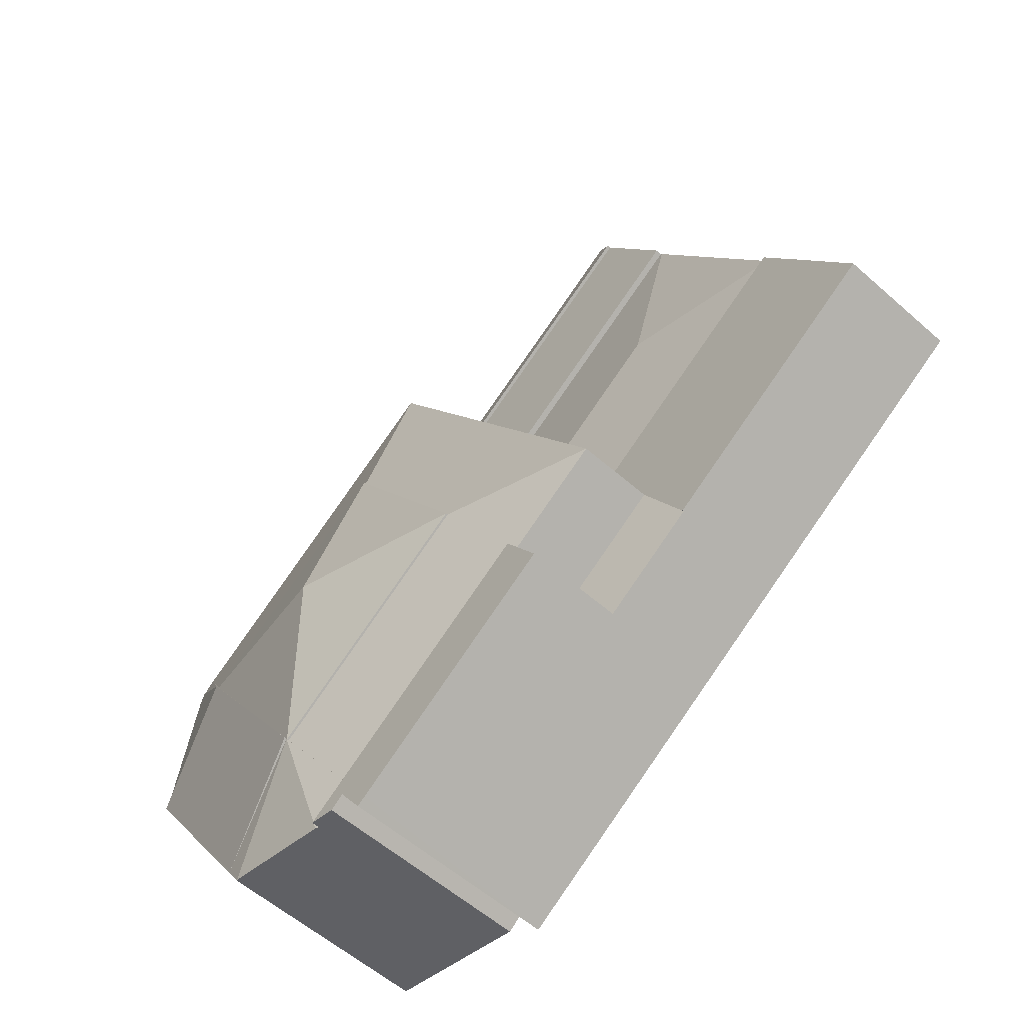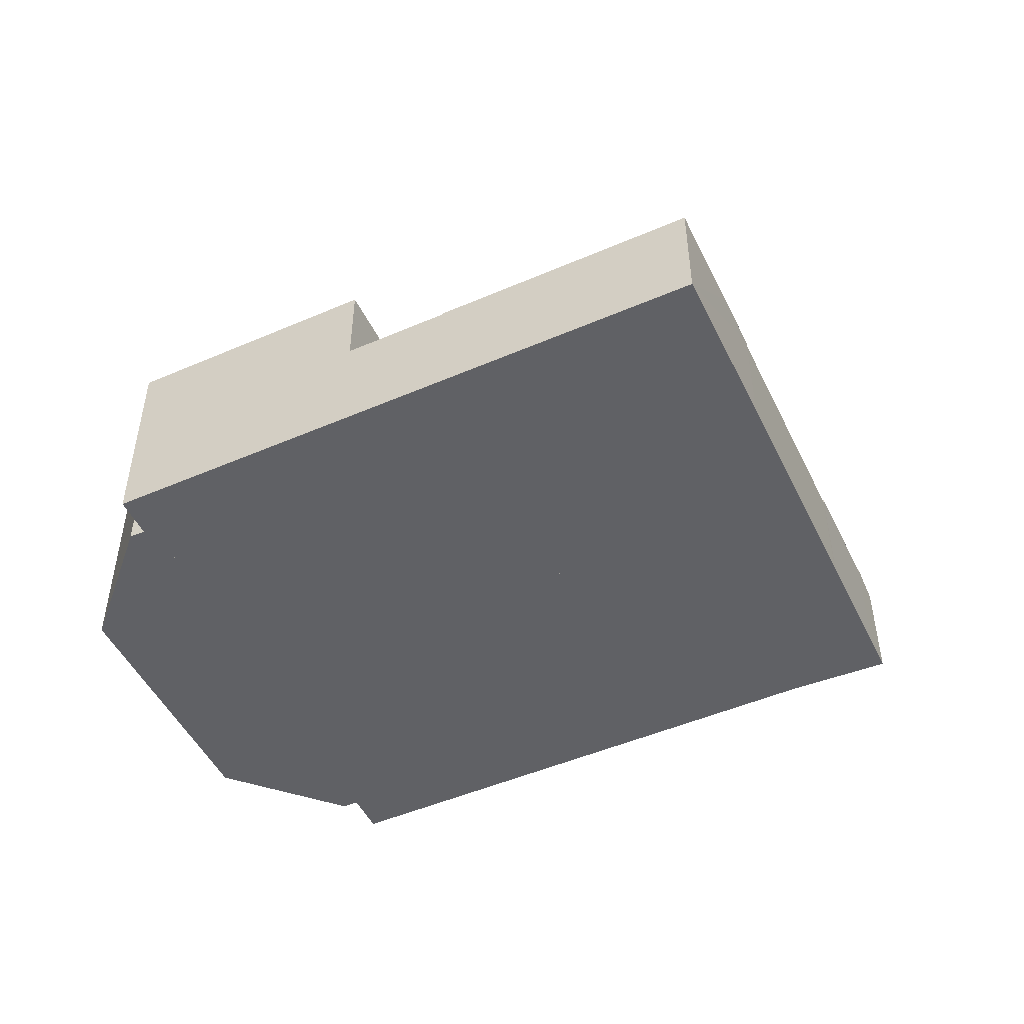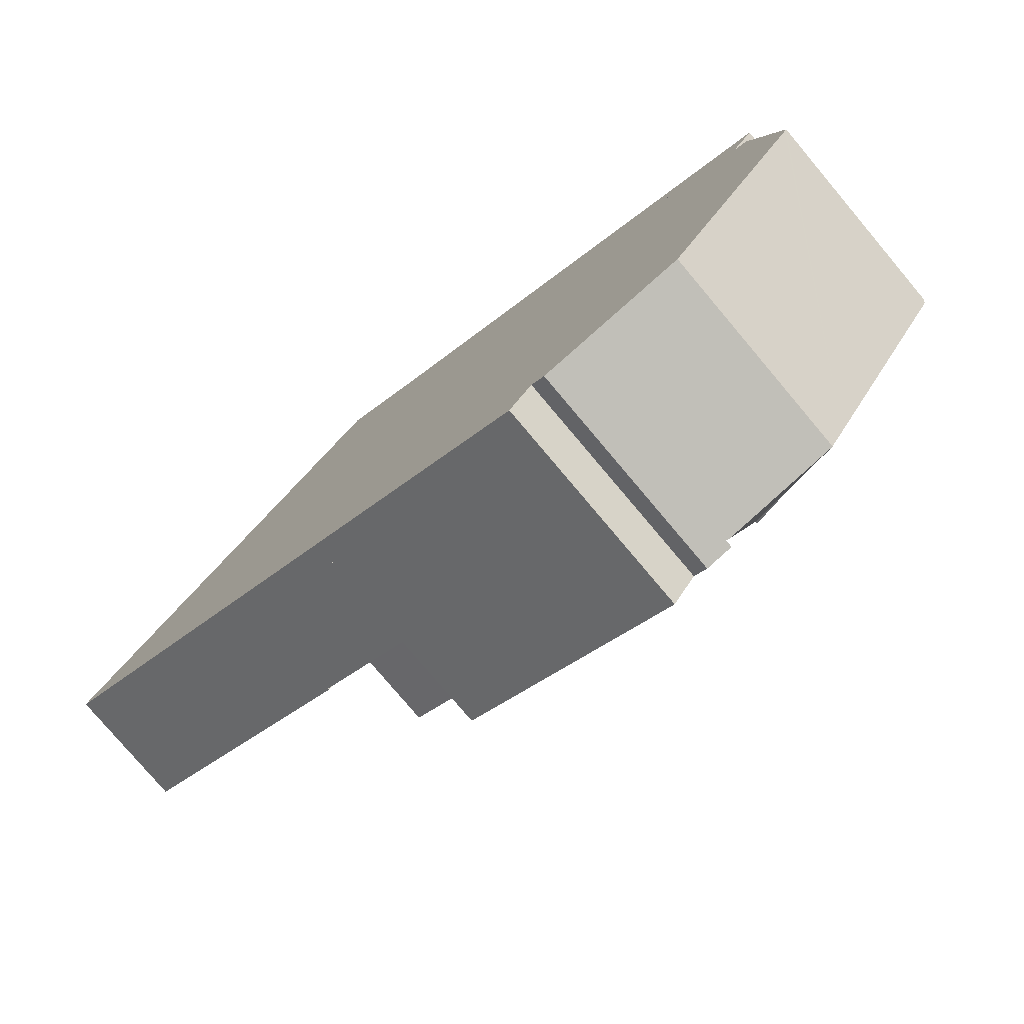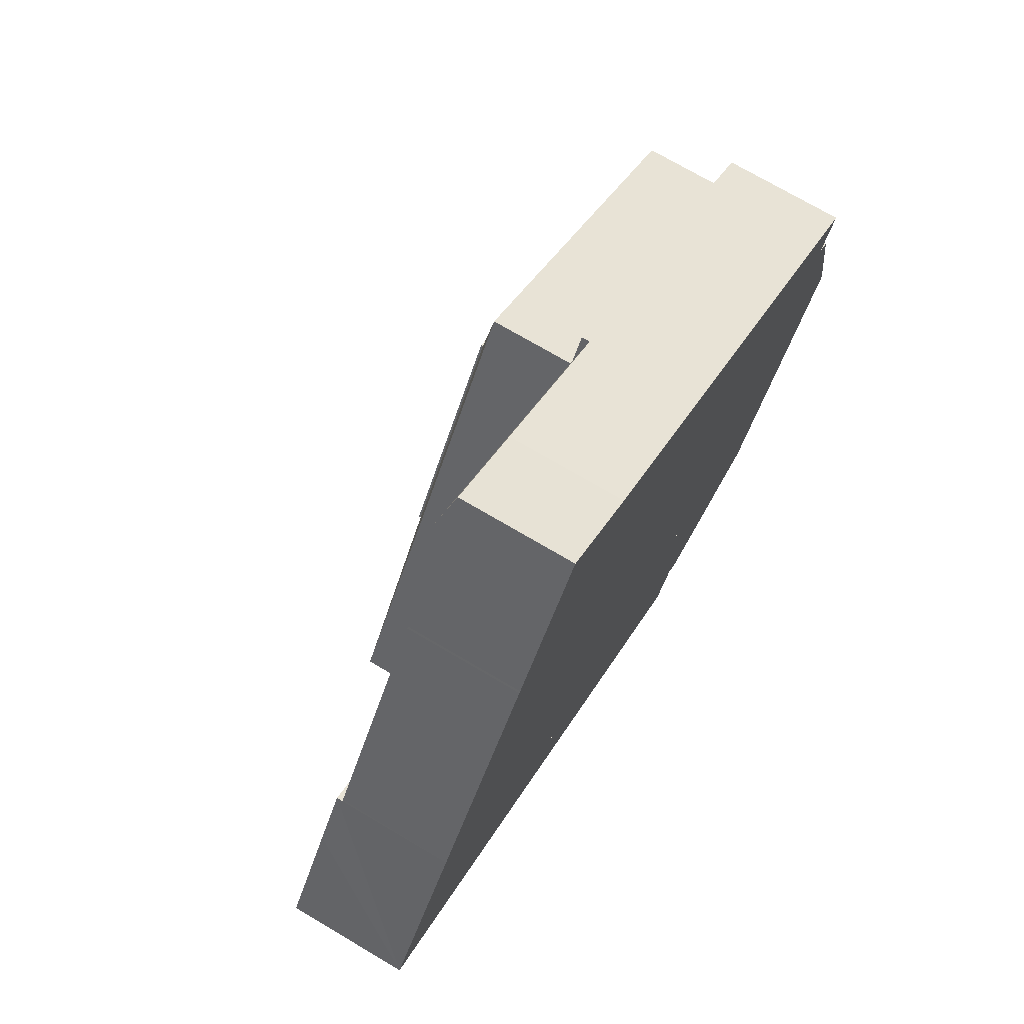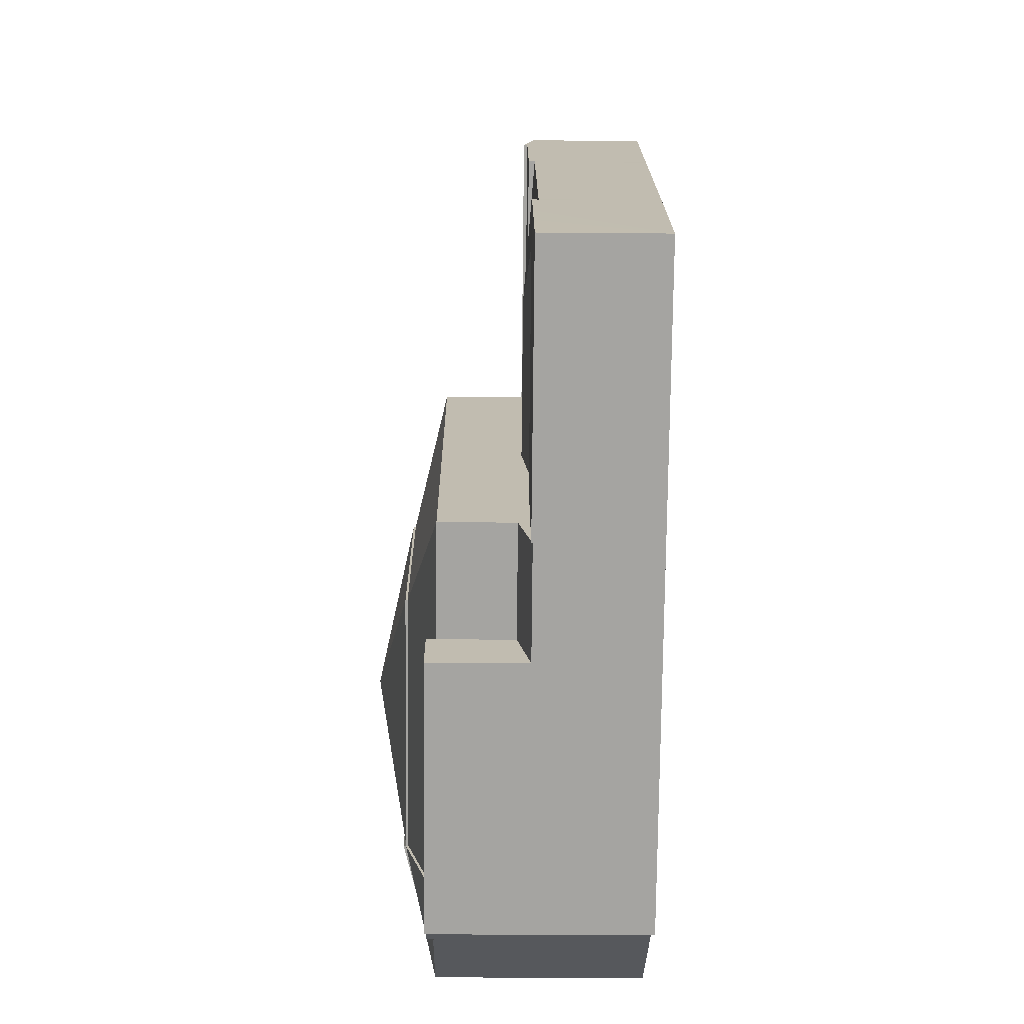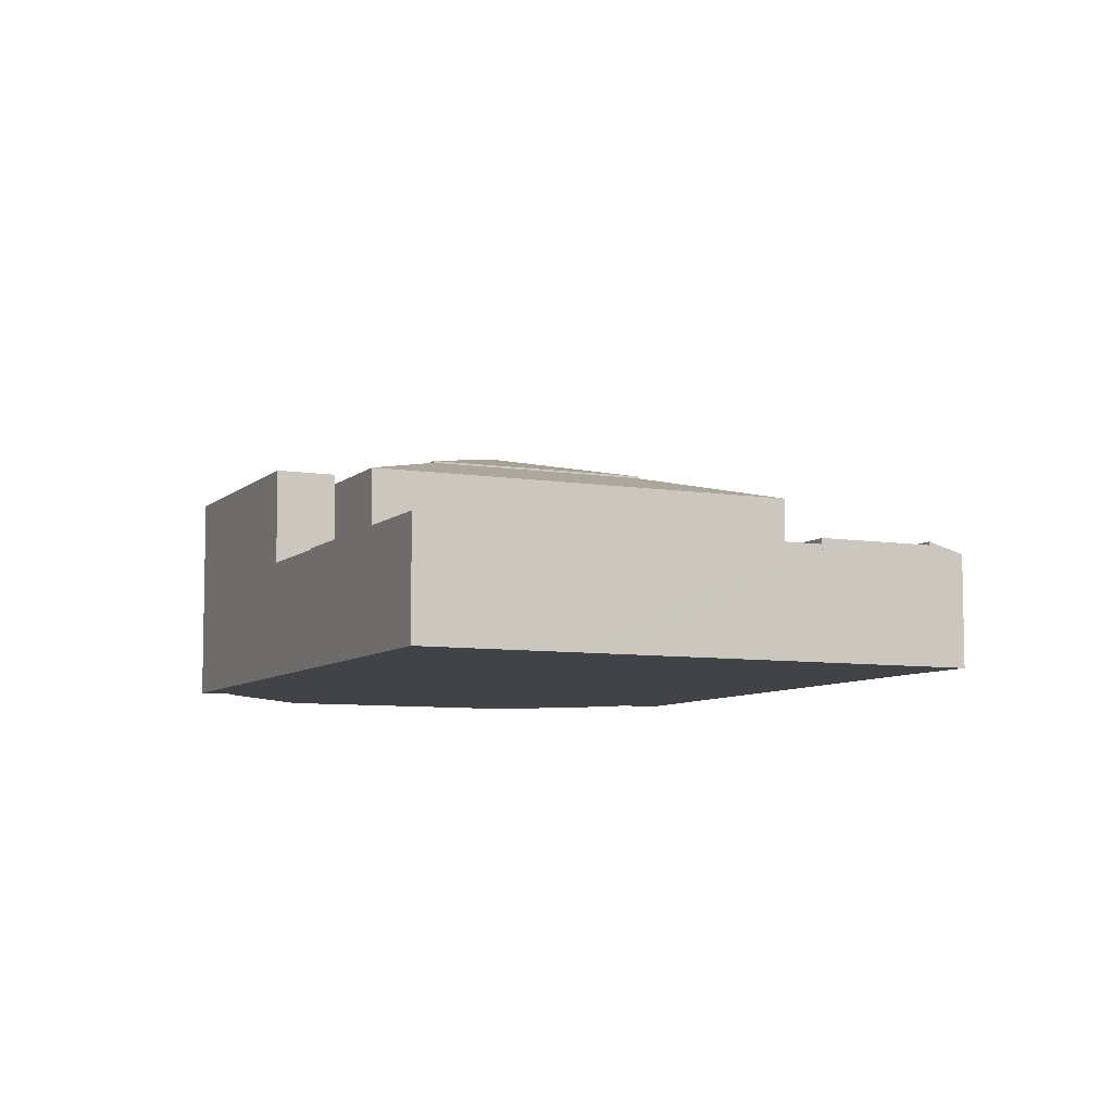
<metadata>
{"format":"obj","ext":"obj","renderer":"f3d","projection":"perspective","resolution":1024,"background":"white","views":[{"elev":-56.4,"azim":-132.8,"up":"+Z"},{"elev":-49.3,"azim":-121.5,"up":"+Y"},{"elev":-78.2,"azim":40.1,"up":"+Z"},{"elev":72.7,"azim":-59.4,"up":"+Z"},{"elev":-40.3,"azim":-90.6,"up":"+Z"},{"elev":-7.4,"azim":-81.7,"up":"+Y"}]}
</metadata>
<code>
v  24.85 9.24 -8.029
v  23.99 8.05 -12.64
v  22.48 8.05 -11.65
v  24.13 8.077 -12.61
v  32.97 7.95 3.718
v  30.06 9.329 -0.068
v  32.67 7.95 3.912
v  32.72 8.085 3.332
v  32.95 8.085 3.185
v  34.4 7.986 -2.712
v  33.26 7.986 2.979
v  30.49 9.203 -0.347
v  24.85 9.329 -8.029
v  34.34 8.076 -2.842
v  29.07 8.09 -10.77
v  34.4 7.98 -2.744
v  34.34 7.98 -2.842
v  28.56 8.077 -11.66
v  29.15 8.07 -10.82
v  28.61 8.07 -11.65
v  28.61 7.131e-16 -11.65
v  23.99 7.738e-16 -12.64
v  28.56 7.137e-16 -11.66
v  24.13 7.72e-16 -12.61
v  22.48 7.135e-16 -11.65
v  24.85 4.916e-16 -8.029
v  30.06 4.164e-18 -0.068
v  32.67 -2.395e-16 3.912
v  32.97 -2.277e-16 3.718
v  32.72 -2.04e-16 3.332
v  33.26 -1.824e-16 2.979
v  32.95 -1.95e-16 3.185
v  34.4 1.68e-16 -2.744
v  34.34 1.74e-16 -2.842
v  29.15 6.623e-16 -10.82
v  34.4 1.661e-16 -2.712
v  21.64 9.22 5.397
v  30.06 9.22 -0.068
v  23.25 10.42 -1.316
v  16.43 9.22 -2.564
v  24.85 9.22 -8.029
v  16.43 1.57e-16 -2.564
v  21.64 -3.305e-16 5.397
v  0 4.636 2.839e-16
v  9.177 4.636 -5.632
v  9.034 4.636 -5.85
v  10.38 4.636 -3.801
v  12.75 4.636 -0.176
v  3.711 4.636 5.689
v  1.341 4.636 2.062
v  2.41 4.636 3.705
v  0 0 0
v  3.711 -3.484e-16 5.689
v  1.341 -1.263e-16 2.062
v  2.41 -2.269e-16 3.705
v  12.75 1.078e-17 -0.176
v  10.38 2.327e-16 -3.801
v  9.177 3.449e-16 -5.632
v  9.034 3.582e-16 -5.85
v  20.63 4.741 11.86
v  24.25 4.741 9.378
v  20.57 4.741 11.77
v  21.27 4.741 12.83
v  24.94 4.741 10.44
v  32.67 4.741 3.912
v  32.91 4.741 5.255
v  33.36 4.741 4.964
v  32.97 4.741 3.718
v  33.65 4.741 4.772
v  33.16 4.741 4.01
v  21.27 -7.855e-16 12.83
v  33.65 -2.922e-16 4.772
v  24.94 -6.391e-16 10.44
v  32.91 -3.218e-16 5.255
v  33.36 -3.04e-16 4.964
v  33.16 -2.455e-16 4.01
v  24.25 -5.742e-16 9.378
v  20.57 -7.204e-16 11.77
v  20.63 -7.261e-16 11.86
v  30.06 9.14 -0.068
v  24.25 7.95 9.378
v  21.64 9.14 5.397
v  20.57 7.95 11.77
v  22.48 7.95 -11.65
v  16.43 9.14 -2.564
v  24.85 9.14 -8.029
v  14.05 7.95 -6.188
v  10.38 7.95 -3.801
v  12.75 7.95 -0.176
v  15.36 7.95 3.804
v  17.96 7.95 7.784
v  15.36 -2.329e-16 3.804
v  17.96 -4.766e-16 7.784
v  14.05 3.789e-16 -6.188
v  12.72 4.584 -8.234
v  10.38 5.07 -3.801
v  14.05 5.07 -6.188
v  9.034 4.584 -5.85
v  12.72 5.042e-16 -8.234
v  15.68 4.417 16.46
v  21.27 4.418 12.83
v  20.57 4.771 11.77
v  11.54 4.771 17.62
v  12.35 4.36 18.86
v  15.68 -1.008e-15 16.46
v  12.35 -1.155e-15 18.86
v  11.54 -1.079e-15 17.62
v  3.711 4.391 5.689
v  15.36 4.861 3.804
v  12.75 4.391 -0.176
v  10.23 4.861 7.127
v  3.76 4.4 5.763
v  17.96 4.391 7.784
v  8.93 4.391 13.64
v  8.877 4.401 13.57
v  8.93 -8.355e-16 13.64
v  3.76 -3.529e-16 5.763
v  8.877 -8.307e-16 13.57
v  17.96 4.633 7.784
v  11.54 4.633 17.62
v  20.57 4.633 11.77
v  8.93 4.633 13.64
v  14.05 8.333 -6.188
v  20.75 8.333 -13.44
v  12.72 8.333 -8.234
v  22.48 8.333 -11.65
v  21.14 8.333 -13.69
v  21.47 8.333 -13.91
v  21.96 8.333 -13.18
v  22.41 8.333 -12.49
v  23.99 8.333 -12.64
v  22.94 8.333 -12.86
v  22.94 7.876e-16 -12.86
v  22.41 7.648e-16 -12.49
v  21.47 8.515e-16 -13.91
v  20.75 8.227e-16 -13.44
v  21.14 8.384e-16 -13.69
v  21.96 8.069e-16 -13.18
g defaultobject
f 1 2 3
f 2 1 4
f 5 6 7
f 6 5 8
f 6 8 9
f 9 10 6
f 10 9 11
f 6 10 12
f 12 13 6
f 13 12 14
f 13 14 15
f 16 12 10
f 12 16 17
f 18 19 20
f 19 18 15
f 15 18 1
f 14 19 15
f 1 18 4
f 17 14 12
f 13 15 1
f 21 18 20
f 18 21 4
f 4 21 2
f 2 21 22
f 22 21 23
f 22 23 24
f 22 3 2
f 3 22 25
f 25 1 3
f 1 25 6
f 6 25 26
f 6 26 27
f 6 27 7
f 7 27 28
f 28 5 7
f 5 28 29
f 30 9 8
f 9 30 11
f 11 30 31
f 31 30 32
f 5 30 8
f 30 5 29
f 33 14 16
f 14 33 19
f 19 33 34
f 19 34 35
f 19 35 20
f 20 35 21
f 31 10 11
f 10 31 16
f 16 31 33
f 33 31 36
f 27 29 28
f 29 27 30
f 30 27 32
f 32 27 31
f 31 27 36
f 36 27 26
f 36 26 33
f 33 26 34
f 34 26 35
f 35 26 25
f 35 25 21
f 21 25 23
f 23 25 24
f 24 25 22
f 37 38 39
f 39 40 37
f 39 38 41
f 41 40 39
f 26 40 41
f 40 26 42
f 42 37 40
f 37 42 43
f 43 38 37
f 38 43 27
f 27 41 38
f 41 27 26
f 26 43 42
f 43 26 27
f 44 45 46
f 45 44 47
f 47 44 48
f 48 44 49
f 49 44 50
f 49 50 51
f 52 50 44
f 50 52 51
f 51 52 49
f 49 52 53
f 53 52 54
f 53 54 55
f 53 48 49
f 48 53 56
f 56 47 48
f 47 56 57
f 47 57 45
f 45 57 46
f 46 57 58
f 46 58 59
f 59 44 46
f 44 59 52
f 55 56 53
f 56 55 54
f 56 54 52
f 56 52 59
f 56 59 57
f 57 59 58
f 60 61 62
f 61 60 63
f 61 63 64
f 61 64 65
f 65 64 66
f 65 66 67
f 65 67 68
f 68 67 69
f 68 69 70
f 71 64 63
f 64 71 66
f 66 71 67
f 67 71 69
f 69 71 72
f 72 71 73
f 72 73 74
f 72 74 75
f 72 70 69
f 70 72 68
f 68 72 29
f 29 72 76
f 29 65 68
f 65 29 61
f 61 29 28
f 61 28 77
f 61 77 62
f 62 77 78
f 78 60 62
f 60 78 63
f 63 78 71
f 71 78 79
f 75 76 72
f 76 75 29
f 29 75 28
f 28 75 74
f 28 74 77
f 77 74 73
f 77 73 71
f 77 71 78
f 78 71 79
f 80 81 7
f 81 80 82
f 81 82 83
f 84 85 86
f 85 84 87
f 85 87 88
f 89 85 88
f 85 89 90
f 85 90 82
f 82 90 91
f 82 91 83
f 57 89 88
f 89 57 90
f 90 57 91
f 91 57 83
f 83 57 78
f 78 57 56
f 78 56 92
f 78 92 93
f 78 81 83
f 81 78 7
f 7 78 77
f 7 77 28
f 42 86 85
f 86 42 26
f 7 27 80
f 27 7 28
f 43 85 82
f 85 43 42
f 26 84 86
f 84 26 25
f 27 82 80
f 82 27 43
f 25 87 84
f 87 25 94
f 87 94 88
f 88 94 57
f 42 92 56
f 92 42 43
f 92 43 93
f 93 43 78
f 78 43 27
f 78 27 28
f 78 28 77
f 94 56 57
f 56 94 25
f 56 25 42
f 42 25 26
f 95 96 97
f 96 95 45
f 45 95 98
f 45 57 96
f 57 45 98
f 57 98 59
f 57 59 58
f 57 97 96
f 97 57 94
f 94 95 97
f 95 94 99
f 99 98 95
f 98 99 59
f 58 94 57
f 94 58 59
f 94 59 99
f 60 100 101
f 100 60 102
f 100 102 103
f 100 103 104
f 104 105 100
f 105 104 106
f 100 71 101
f 71 100 105
f 60 78 102
f 78 60 101
f 78 101 71
f 78 71 79
f 78 103 102
f 103 78 107
f 107 104 103
f 104 107 106
f 105 79 71
f 79 105 78
f 78 105 107
f 107 105 106
f 108 109 110
f 109 108 111
f 111 108 112
f 111 113 109
f 113 111 114
f 114 111 115
f 111 112 115
f 116 113 114
f 113 116 93
f 93 109 113
f 109 93 92
f 109 92 110
f 110 92 56
f 56 108 110
f 108 56 53
f 53 112 108
f 112 53 115
f 115 53 117
f 115 117 118
f 115 118 114
f 114 118 116
f 92 53 56
f 53 92 93
f 53 93 117
f 117 93 116
f 117 116 118
f 119 120 121
f 120 119 122
f 116 120 122
f 120 116 107
f 107 121 120
f 121 107 78
f 78 119 121
f 119 78 93
f 93 122 119
f 122 93 116
f 93 107 116
f 107 93 78
f 123 124 125
f 124 123 126
f 124 126 127
f 127 126 128
f 128 126 129
f 129 126 130
f 130 126 131
f 130 131 132
f 94 126 123
f 126 94 25
f 126 25 131
f 131 25 22
f 22 132 131
f 132 22 133
f 133 130 132
f 130 133 134
f 135 127 128
f 127 135 124
f 124 135 125
f 125 135 136
f 125 136 99
f 136 135 137
f 134 129 130
f 129 134 128
f 128 134 135
f 135 134 138
f 99 123 125
f 123 99 94
f 136 94 99
f 94 136 25
f 25 136 137
f 25 137 135
f 25 135 138
f 25 138 134
f 25 134 133
f 25 133 22

</code>
